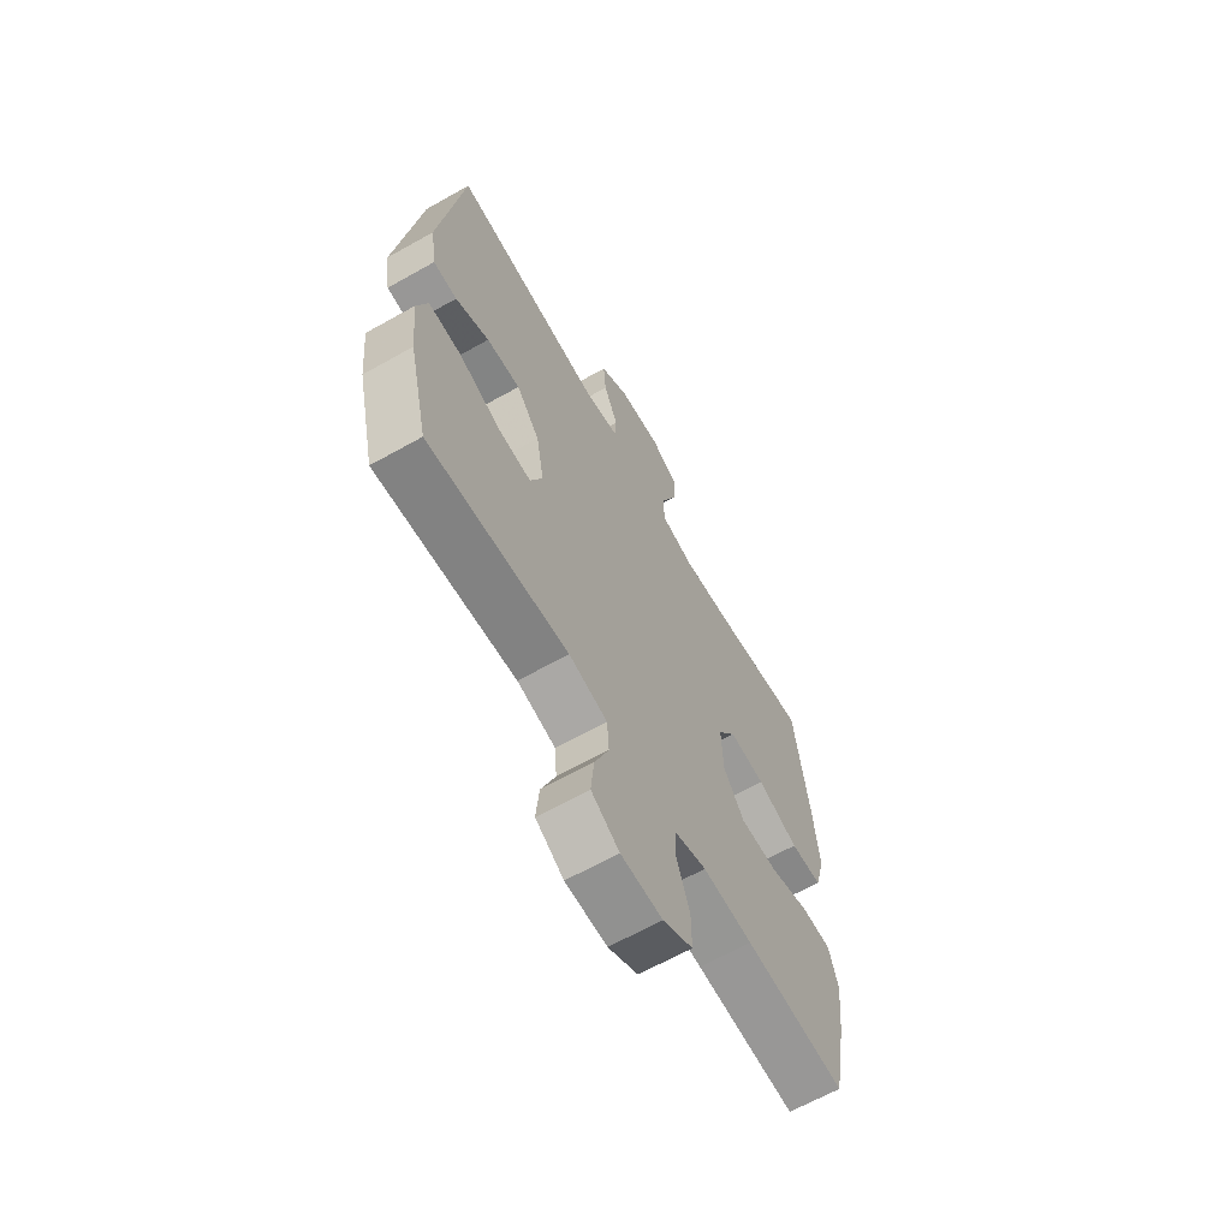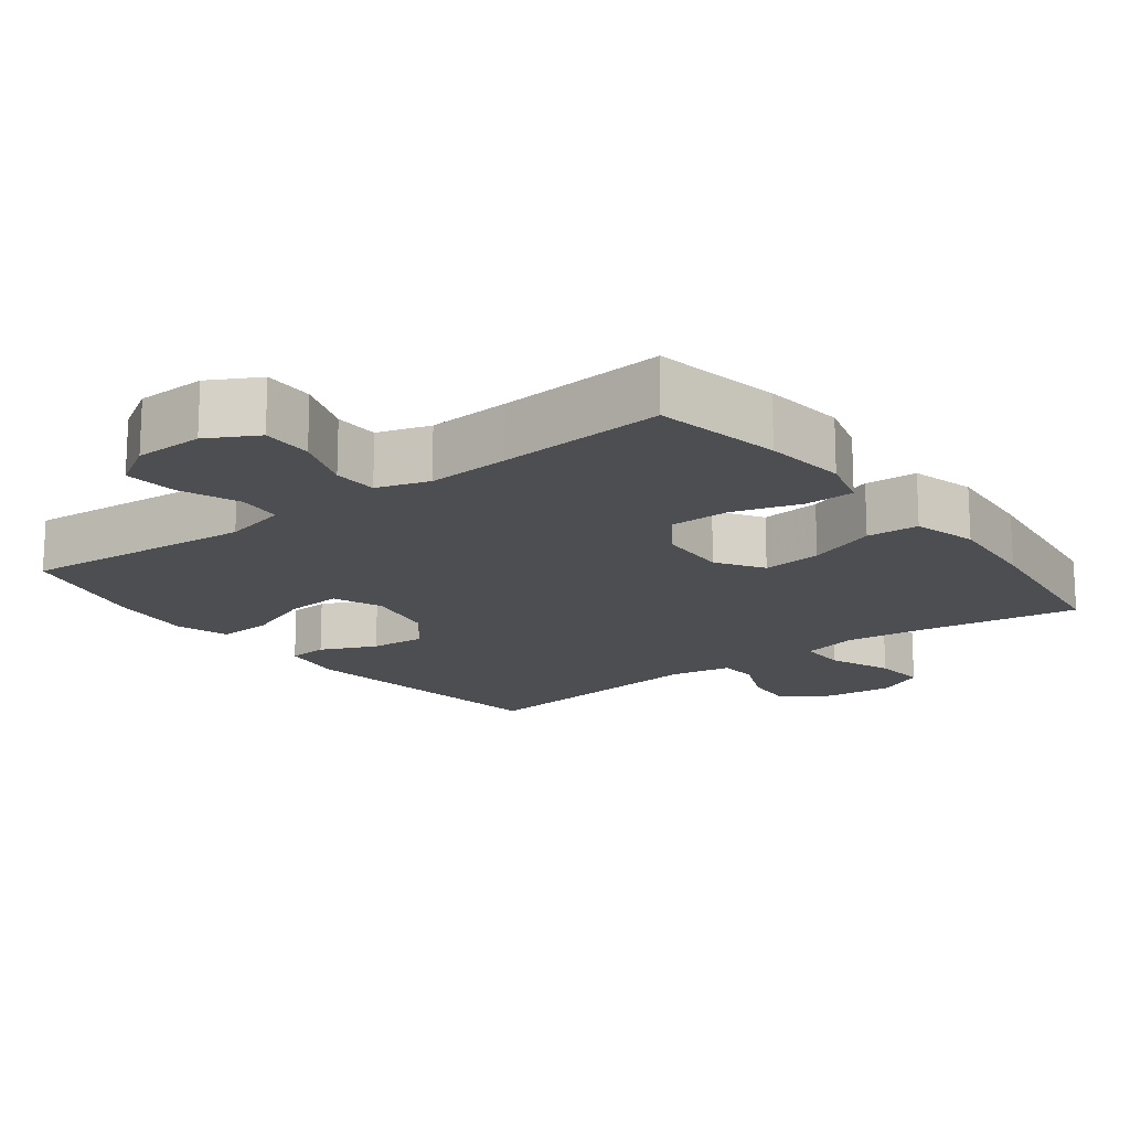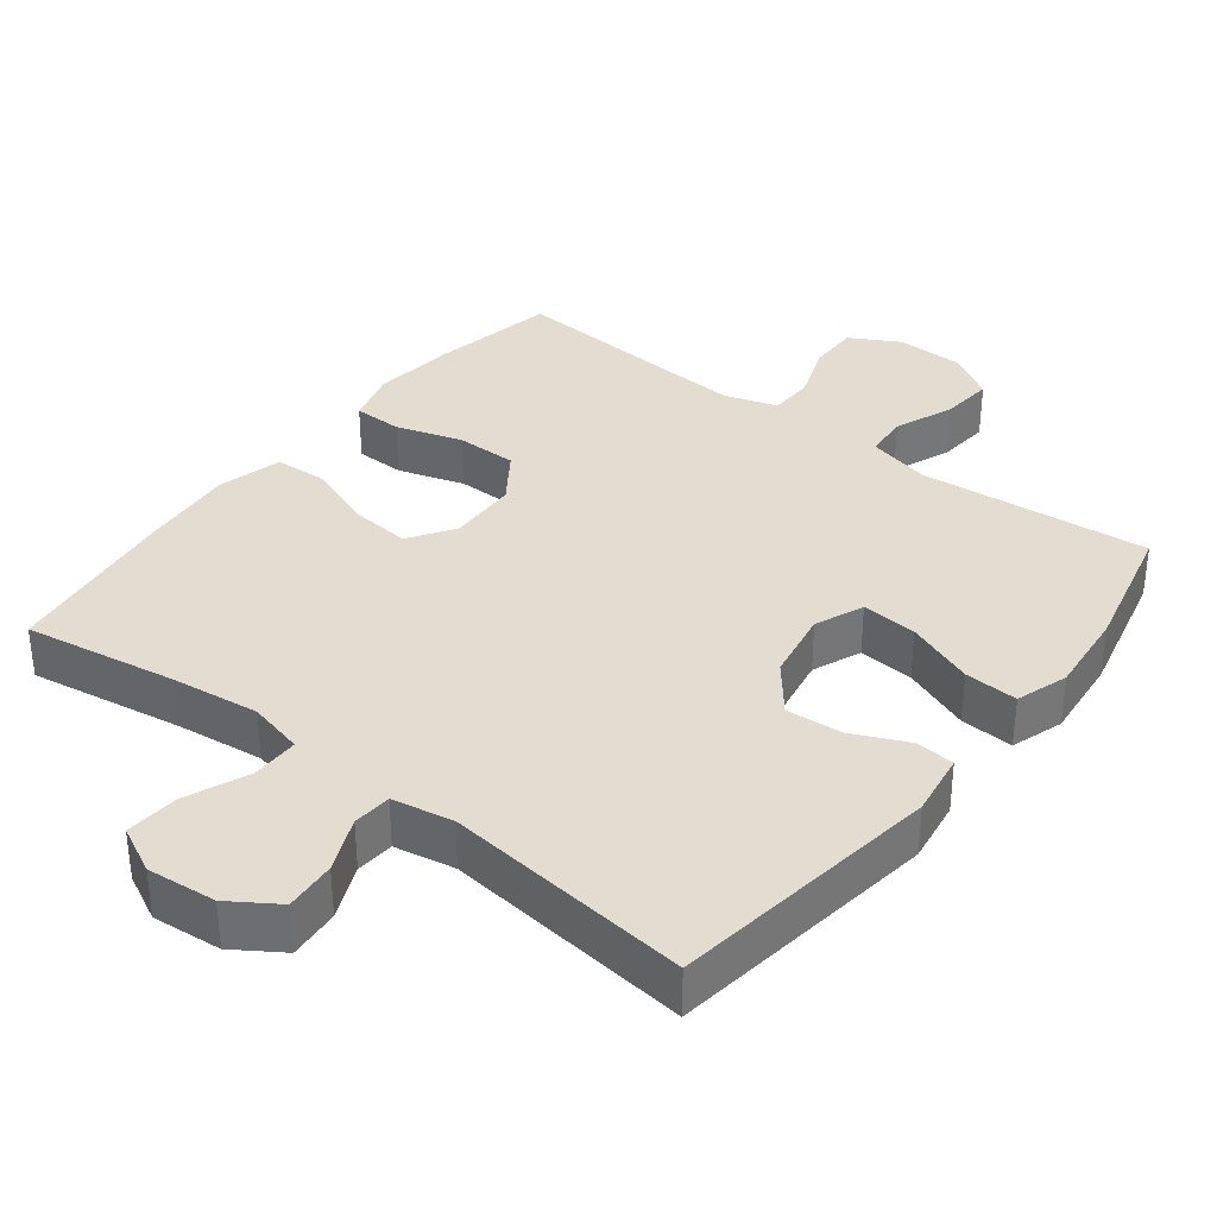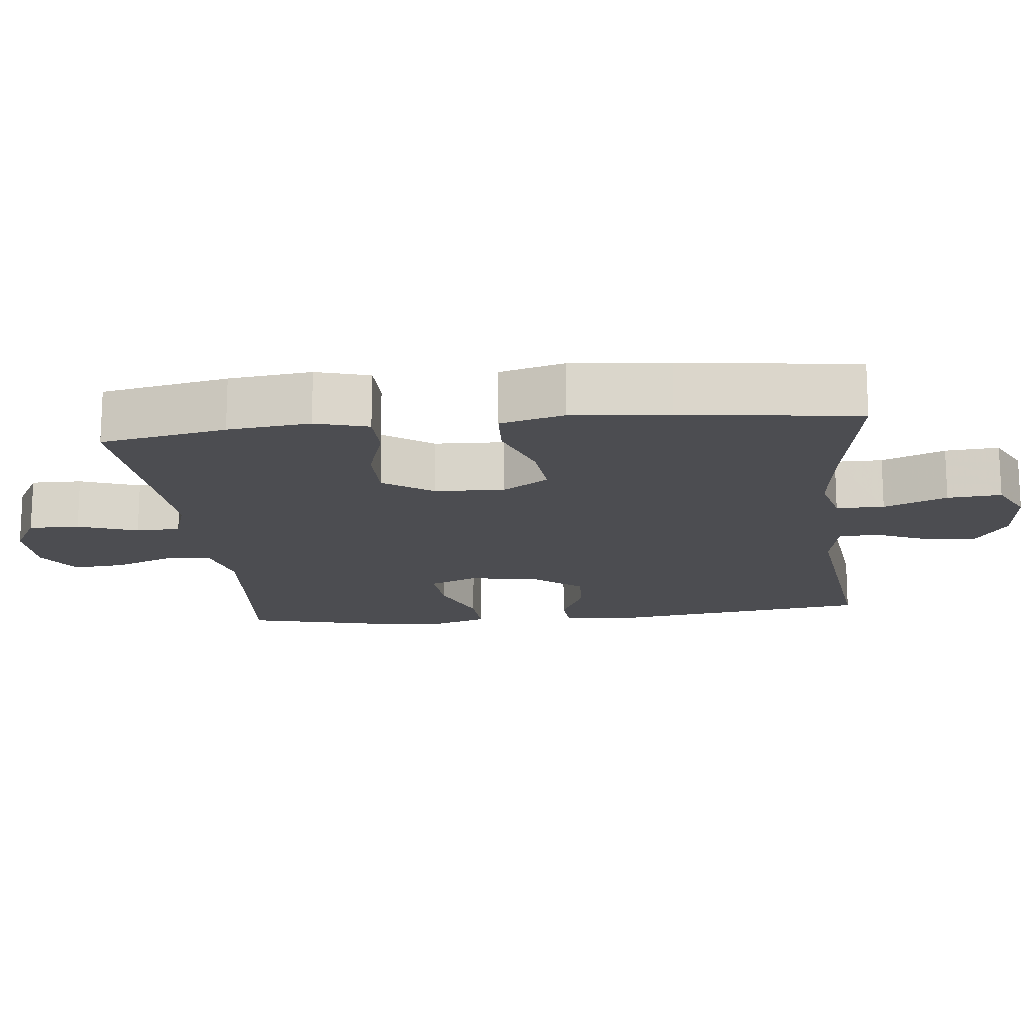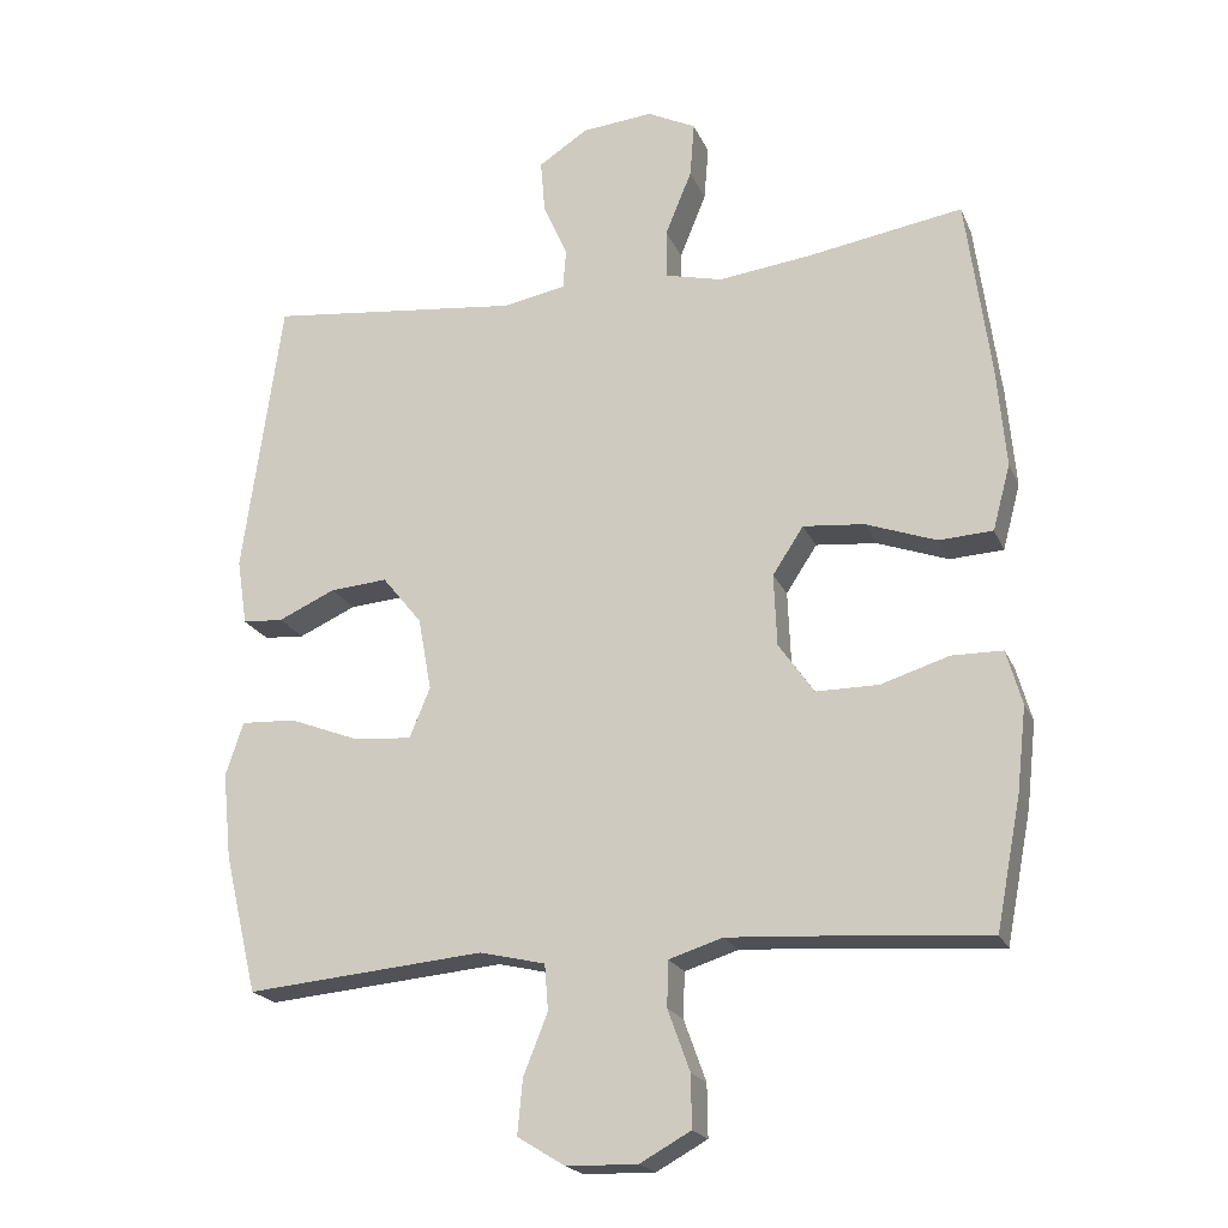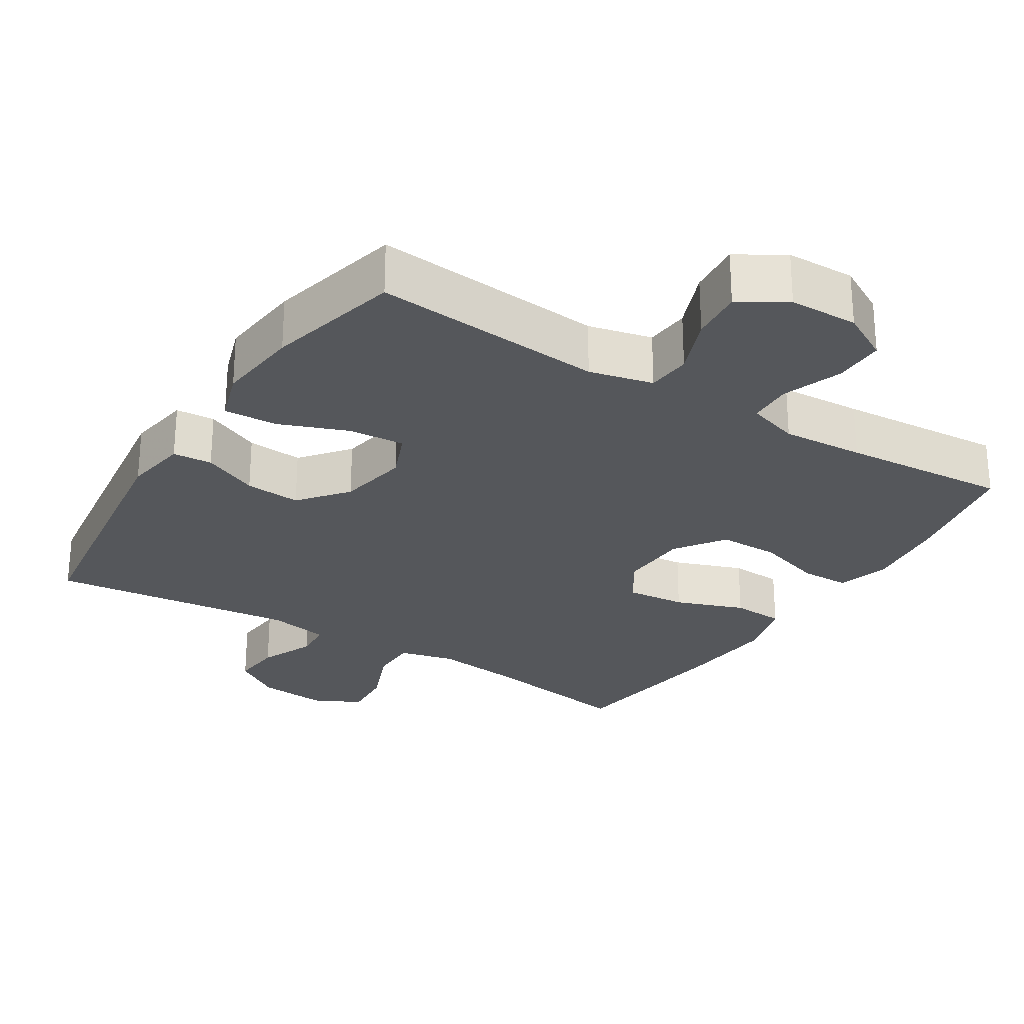
<metadata>
{"format":"obj","ext":"obj","renderer":"f3d","projection":"perspective","resolution":1024,"background":"white","views":[{"elev":-64.9,"azim":119.5,"up":"+Z"},{"elev":-16.6,"azim":-142.7,"up":"+Y"},{"elev":35.1,"azim":37.8,"up":"+Y"},{"elev":-16.2,"azim":-83.8,"up":"+Y"},{"elev":-20.5,"azim":-161.5,"up":"+Z"},{"elev":-26.6,"azim":147.8,"up":"+Y"}]}
</metadata>
<code>
v -0.5 0.07 0.5
v -0.286 0.07 0.465
v -0.162 0.07 0.45
v -0.084 0.07 0.469
v -0.084 0.07 0.536
v -0.12 0.07 0.624
v -0.126 0.07 0.699
v -0.06 0.07 0.732
v 0.037 0.07 0.723
v 0.104 0.07 0.679
v 0.098 0.07 0.607
v 0.065 0.07 0.531
v 0.069 0.07 0.477
v 0.154 0.07 0.461
v 0.5 0.07 0.5
v 0.553 0.07 0.119
v 0.539 0.07 0.029
v 0.484 0.07 0.025
v 0.406 0.07 0.06
v 0.328 0.07 0.066
v 0.274 0.07 -0.001
v 0.256 0.07 -0.1
v 0.284 0.07 -0.168
v 0.362 0.07 -0.162
v 0.458 0.07 -0.125
v 0.533 0.07 -0.121
v 0.557 0.07 -0.194
v 0.545 0.07 -0.312
v 0.5 0.07 -0.5
v 0.176 0.07 -0.471
v 0.087 0.07 -0.492
v 0.082 0.07 -0.554
v 0.115 0.07 -0.637
v 0.122 0.07 -0.711
v 0.057 0.07 -0.751
v -0.039 0.07 -0.753
v -0.108 0.07 -0.715
v -0.107 0.07 -0.644
v -0.077 0.07 -0.561
v -0.079 0.07 -0.499
v -0.152 0.07 -0.476
v -0.267 0.07 -0.483
v -0.5 0.07 -0.5
v -0.534 0.07 -0.324
v -0.547 0.07 -0.209
v -0.526 0.07 -0.135
v -0.457 0.07 -0.134
v -0.364 0.07 -0.163
v -0.279 0.07 -0.163
v -0.231 0.07 -0.094
v -0.227 0.07 0.004
v -0.269 0.07 0.068
v -0.352 0.07 0.06
v -0.448 0.07 0.025
v -0.521 0.07 0.029
v -0.545 0.07 0.118
v -0.533 0.07 0.254
v -0.5 0 0.5
v -0.286 0 0.465
v -0.162 0 0.45
v -0.084 0 0.469
v -0.084 0 0.536
v -0.12 0 0.624
v -0.126 0 0.699
v -0.06 0 0.732
v 0.037 0 0.723
v 0.104 0 0.679
v 0.098 0 0.607
v 0.065 0 0.531
v 0.069 0 0.477
v 0.154 0 0.461
v 0.5 0 0.5
v 0.553 0 0.119
v 0.539 0 0.029
v 0.484 0 0.025
v 0.406 0 0.06
v 0.328 0 0.066
v 0.274 0 -0.001
v 0.256 0 -0.1
v 0.284 0 -0.168
v 0.362 0 -0.162
v 0.458 0 -0.125
v 0.533 0 -0.121
v 0.557 0 -0.194
v 0.545 0 -0.312
v 0.5 0 -0.5
v 0.176 0 -0.471
v 0.087 0 -0.492
v 0.082 0 -0.554
v 0.115 0 -0.637
v 0.122 0 -0.711
v 0.057 0 -0.751
v -0.039 0 -0.753
v -0.108 0 -0.715
v -0.107 0 -0.644
v -0.077 0 -0.561
v -0.079 0 -0.499
v -0.152 0 -0.476
v -0.267 0 -0.483
v -0.5 0 -0.5
v -0.534 0 -0.324
v -0.547 0 -0.209
v -0.526 0 -0.135
v -0.457 0 -0.134
v -0.364 0 -0.163
v -0.279 0 -0.163
v -0.231 0 -0.094
v -0.227 0 0.004
v -0.269 0 0.068
v -0.352 0 0.06
v -0.448 0 0.025
v -0.521 0 0.029
v -0.545 0 0.118
v -0.533 0 0.254
f 56 57 1 2
f 53 54 55 56
f 52 53 56 2
f 51 52 2 3
f 50 51 3 4
f 45 46 47 48
f 45 48 49
f 42 43 44 45
f 41 42 45 49
f 40 41 49 50
f 36 37 38 39
f 36 39 40
f 35 36 40
f 32 33 34 35
f 31 32 35 40
f 30 31 40 50
f 24 25 26 27
f 23 24 27 28
f 16 17 18 19
f 14 15 16 19
f 13 14 19 20
f 9 10 11 12
f 9 12 13
f 8 9 13
f 5 6 7 8
f 4 5 8 13
f 23 28 29 30
f 22 23 30 50
f 21 22 50 4
f 4 13 20 21
f 59 58 114 113
f 113 112 111 110
f 59 113 110 109
f 60 59 109 108
f 61 60 108 107
f 105 104 103 102
f 106 105 102
f 102 101 100 99
f 106 102 99 98
f 107 106 98 97
f 96 95 94 93
f 97 96 93
f 97 93 92
f 92 91 90 89
f 97 92 89 88
f 107 97 88 87
f 84 83 82 81
f 85 84 81 80
f 76 75 74 73
f 76 73 72 71
f 77 76 71 70
f 69 68 67 66
f 70 69 66
f 70 66 65
f 65 64 63 62
f 70 65 62 61
f 87 86 85 80
f 107 87 80 79
f 61 107 79 78
f 78 77 70 61
f 1 58 59 2
f 2 59 60 3
f 3 60 61 4
f 4 61 62 5
f 5 62 63 6
f 6 63 64 7
f 7 64 65 8
f 8 65 66 9
f 9 66 67 10
f 10 67 68 11
f 11 68 69 12
f 12 69 70 13
f 13 70 71 14
f 14 71 72 15
f 15 72 73 16
f 16 73 74 17
f 17 74 75 18
f 18 75 76 19
f 19 76 77 20
f 20 77 78 21
f 21 78 79 22
f 22 79 80 23
f 23 80 81 24
f 24 81 82 25
f 25 82 83 26
f 26 83 84 27
f 27 84 85 28
f 28 85 86 29
f 29 86 87 30
f 30 87 88 31
f 31 88 89 32
f 32 89 90 33
f 33 90 91 34
f 34 91 92 35
f 35 92 93 36
f 36 93 94 37
f 37 94 95 38
f 38 95 96 39
f 39 96 97 40
f 40 97 98 41
f 41 98 99 42
f 42 99 100 43
f 43 100 101 44
f 44 101 102 45
f 45 102 103 46
f 46 103 104 47
f 47 104 105 48
f 48 105 106 49
f 49 106 107 50
f 50 107 108 51
f 51 108 109 52
f 52 109 110 53
f 53 110 111 54
f 54 111 112 55
f 55 112 113 56
f 56 113 114 57
f 57 114 58 1

</code>
